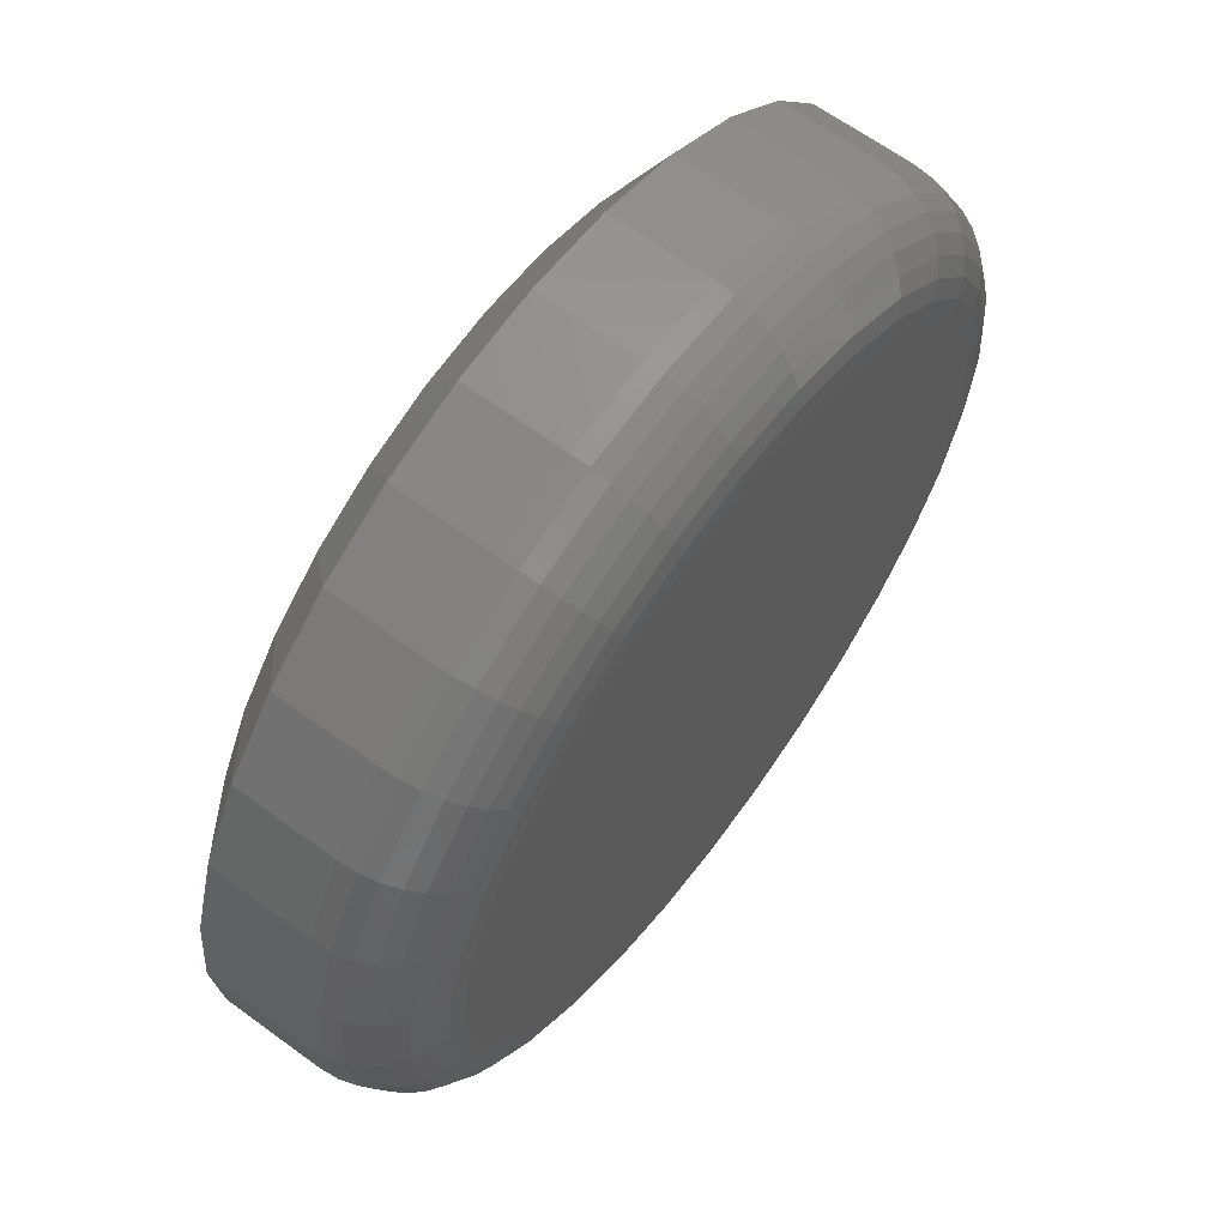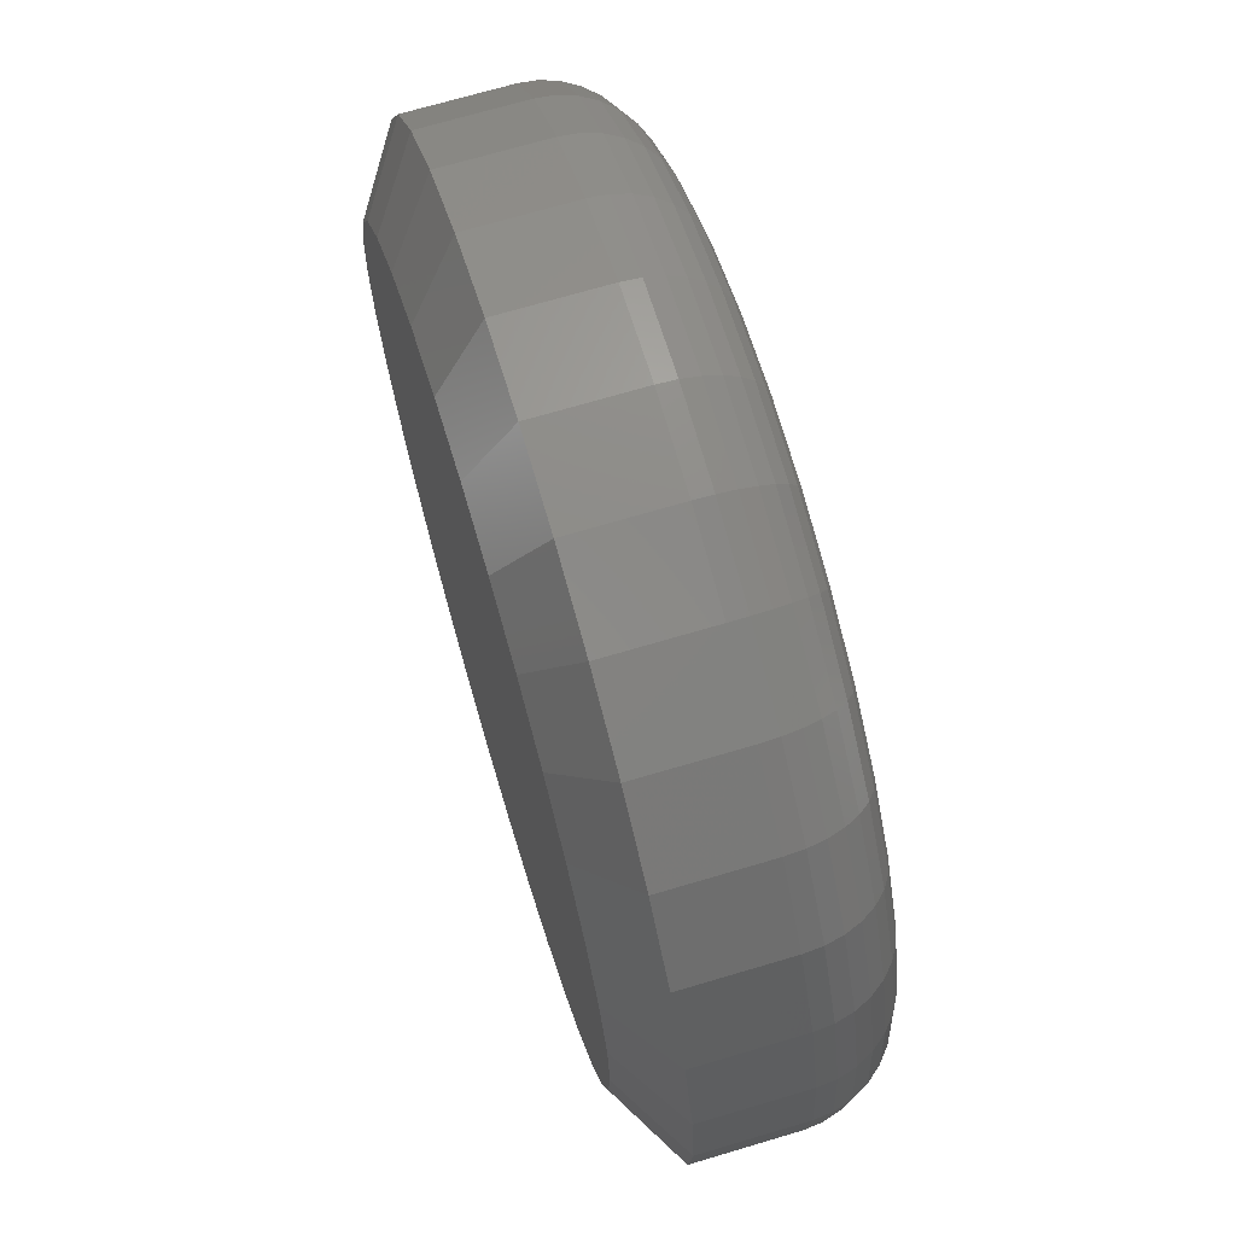
<metadata>
{"format":"stl","ext":"stl","renderer":"f3d","projection":"perspective","resolution":1024,"background":"white","views":[{"elev":64.5,"azim":-53.6,"up":"+Y"},{"elev":69.7,"azim":-106.6,"up":"+Y"}]}
</metadata>
<code>
# stl→obj: 353 verts, 702 faces
v 0.1737 0.1562 0.04688
v 0.1737 0.1562 0.1484
v 0.1648 0.06615 0.04688
v 0.1648 0.06615 0.1484
v 0.1385 -0.02049 0.04688
v 0.1385 -0.02049 0.1484
v 0.09585 -0.1003 0.04688
v 0.09585 -0.1003 0.1484
v 0.03841 -0.1703 0.04688
v 0.03841 -0.1703 0.1484
v -0.03157 -0.2278 0.04688
v -0.03157 -0.2278 0.1484
v -0.1114 -0.2704 0.04688
v -0.1114 -0.2704 0.1484
v -0.1981 -0.2967 0.04688
v -0.1981 -0.2967 0.1484
v -0.2882 -0.3056 0.04688
v -0.2882 -0.3056 0.1484
v -0.3783 -0.2967 0.04688
v -0.3783 -0.2967 0.1484
v -0.4649 -0.2704 0.04688
v -0.4649 -0.2704 0.1484
v -0.5447 -0.2278 0.04688
v -0.5447 -0.2278 0.1484
v -0.6147 -0.1703 0.04688
v -0.6147 -0.1703 0.1484
v -0.6722 -0.1003 0.04688
v -0.6722 -0.1003 0.1484
v -0.7148 -0.02049 0.04688
v -0.7148 -0.02049 0.1484
v -0.7411 0.06615 0.04688
v -0.7411 0.06615 0.1484
v -0.75 0.1562 0.04688
v -0.75 0.1562 0.1484
v -0.7411 0.2464 0.04688
v -0.7411 0.2464 0.1484
v -0.7148 0.333 0.04688
v -0.7148 0.333 0.1484
v -0.6722 0.4128 0.04688
v -0.6722 0.4128 0.1484
v -0.6147 0.4828 0.04688
v -0.6147 0.4828 0.1484
v -0.5447 0.5403 0.04688
v -0.5447 0.5403 0.1484
v -0.4649 0.5829 0.04688
v -0.4649 0.5829 0.1484
v -0.3783 0.6092 0.04688
v -0.3783 0.6092 0.1484
v -0.2882 0.6181 0.04688
v -0.2882 0.6181 0.1484
v -0.1981 0.6092 0.04688
v -0.1981 0.6092 0.1484
v -0.1114 0.5829 0.04688
v -0.1114 0.5829 0.1484
v -0.03157 0.5403 0.04688
v -0.03157 0.5403 0.1484
v 0.03841 0.4828 0.04688
v 0.03841 0.4828 0.1484
v 0.09585 0.4128 0.04688
v 0.09585 0.4128 0.1484
v 0.1385 0.333 0.04688
v 0.1385 0.333 0.1484
v 0.1648 0.2464 0.04688
v 0.1648 0.2464 0.1484
v -0.36 0.5173 0.2422
v -0.2163 0.5173 0.2422
v -0.2882 0.5243 0.2422
v -0.1473 0.4963 0.2422
v -0.429 0.4963 0.2422
v -0.08366 0.4623 0.2422
v -0.4927 0.4623 0.2422
v -0.02788 0.4165 0.2422
v -0.5484 0.4165 0.2422
v 0.0179 0.3608 0.2422
v -0.5942 0.3608 0.2422
v 0.05191 0.2971 0.2422
v -0.6282 0.2971 0.2422
v 0.07286 0.2281 0.2422
v -0.6492 0.2281 0.2422
v 0.07993 0.1562 0.2422
v -0.6562 0.1562 0.2422
v 0.07286 0.08444 0.2422
v -0.6492 0.08444 0.2422
v 0.05191 0.01539 0.2422
v -0.6282 0.01539 0.2422
v 0.0179 -0.04825 0.2422
v -0.5942 -0.04825 0.2422
v -0.02788 -0.104 0.2422
v -0.5484 -0.104 0.2422
v -0.08366 -0.1498 0.2422
v -0.4927 -0.1498 0.2422
v -0.1473 -0.1838 0.2422
v -0.429 -0.1838 0.2422
v -0.2163 -0.2048 0.2422
v -0.36 -0.2048 0.2422
v -0.2882 -0.2118 0.2422
v -0.6745 0.1562 0.2404
v -0.6671 0.2316 0.2404
v -0.6921 0.1562 0.2351
v -0.6844 0.2351 0.2351
v -0.7083 0.1562 0.2264
v -0.7003 0.2382 0.2264
v -0.7225 0.1562 0.2147
v -0.7142 0.241 0.2147
v -0.7342 0.1562 0.2005
v -0.7256 0.2433 0.2005
v -0.7429 0.1562 0.1843
v -0.7341 0.245 0.1843
v -0.7482 0.1562 0.1667
v -0.7394 0.246 0.1667
v 0.0908 0.2316 0.2404
v 0.09822 0.1562 0.2404
v 0.108 0.2351 0.2351
v 0.1158 0.1562 0.2351
v 0.1239 0.2382 0.2264
v 0.132 0.1562 0.2264
v 0.1379 0.241 0.2147
v 0.1462 0.1562 0.2147
v 0.1493 0.2433 0.2005
v 0.1579 0.1562 0.2005
v 0.1578 0.245 0.1843
v 0.1665 0.1562 0.1843
v 0.163 0.246 0.1667
v 0.1719 0.1562 0.1667
v 0.06881 0.3041 0.2404
v 0.08506 0.3108 0.2351
v 0.1 0.317 0.2264
v 0.1132 0.3225 0.2147
v 0.1239 0.3269 0.2005
v 0.1319 0.3303 0.1843
v 0.1369 0.3323 0.1667
v 0.03311 0.3709 0.2404
v 0.04773 0.3807 0.2351
v 0.06121 0.3897 0.2264
v 0.07302 0.3976 0.2147
v 0.08271 0.4041 0.2005
v 0.08992 0.4089 0.1843
v 0.09435 0.4118 0.1667
v -0.01494 0.4295 0.2404
v -0.002509 0.4419 0.2351
v 0.008952 0.4534 0.2264
v 0.019 0.4634 0.2147
v 0.02724 0.4716 0.2005
v 0.03337 0.4778 0.1843
v 0.03714 0.4815 0.1667
v -0.0735 0.4775 0.2404
v -0.06372 0.4921 0.2351
v -0.05472 0.5056 0.2264
v -0.04683 0.5174 0.2147
v -0.04035 0.5271 0.2005
v -0.03554 0.5343 0.1843
v -0.03257 0.5388 0.1667
v -0.1403 0.5132 0.2404
v -0.1336 0.5295 0.2351
v -0.1274 0.5444 0.2264
v -0.1219 0.5576 0.2147
v -0.1175 0.5683 0.2005
v -0.1141 0.5763 0.1843
v -0.1121 0.5813 0.1667
v -0.2128 0.5352 0.2404
v -0.2093 0.5525 0.2351
v -0.2062 0.5684 0.2264
v -0.2034 0.5823 0.2147
v -0.2011 0.5937 0.2005
v -0.1994 0.6022 0.1843
v -0.1984 0.6075 0.1667
v -0.2882 0.5426 0.2404
v -0.2882 0.5602 0.2351
v -0.2882 0.5764 0.2264
v -0.2882 0.5906 0.2147
v -0.2882 0.6023 0.2005
v -0.2882 0.611 0.1843
v -0.2882 0.6163 0.1667
v -0.3635 0.5352 0.2404
v -0.367 0.5525 0.2351
v -0.3701 0.5684 0.2264
v -0.3729 0.5823 0.2147
v -0.3752 0.5937 0.2005
v -0.3769 0.6022 0.1843
v -0.3779 0.6075 0.1667
v -0.436 0.5132 0.2404
v -0.4427 0.5295 0.2351
v -0.449 0.5444 0.2264
v -0.4544 0.5576 0.2147
v -0.4589 0.5683 0.2005
v -0.4622 0.5763 0.1843
v -0.4642 0.5813 0.1667
v -0.5028 0.4775 0.2404
v -0.5126 0.4921 0.2351
v -0.5216 0.5056 0.2264
v -0.5295 0.5174 0.2147
v -0.536 0.5271 0.2005
v -0.5408 0.5343 0.1843
v -0.5437 0.5388 0.1667
v -0.5614 0.4295 0.2404
v -0.5738 0.4419 0.2351
v -0.5853 0.4534 0.2264
v -0.5953 0.4634 0.2147
v -0.6036 0.4716 0.2005
v -0.6097 0.4778 0.1843
v -0.6135 0.4815 0.1667
v -0.6094 0.3709 0.2404
v -0.624 0.3807 0.2351
v -0.6375 0.3897 0.2264
v -0.6493 0.3976 0.2147
v -0.659 0.4041 0.2005
v -0.6662 0.4089 0.1843
v -0.6707 0.4118 0.1667
v -0.6451 0.3041 0.2404
v -0.6614 0.3108 0.2351
v -0.6764 0.317 0.2264
v -0.6895 0.3225 0.2147
v -0.7002 0.3269 0.2005
v -0.7083 0.3303 0.1843
v -0.7132 0.3323 0.1667
v 0.0908 0.08087 0.2404
v 0.108 0.07744 0.2351
v 0.1239 0.07428 0.2264
v 0.1379 0.07151 0.2147
v 0.1493 0.06923 0.2005
v 0.1578 0.06754 0.1843
v 0.163 0.0665 0.1667
v -0.6671 0.08087 0.2404
v -0.6844 0.07744 0.2351
v -0.7003 0.07428 0.2264
v -0.7142 0.07151 0.2147
v -0.7256 0.06923 0.2005
v -0.7341 0.06754 0.1843
v -0.7394 0.0665 0.1667
v -0.6451 0.008388 0.2404
v -0.6614 0.001658 0.2351
v -0.6764 -0.004545 0.2264
v -0.6895 -0.009981 0.2147
v -0.7002 -0.01444 0.2005
v -0.7083 -0.01776 0.1843
v -0.7132 -0.0198 0.1667
v -0.6094 -0.05841 0.2404
v -0.624 -0.06818 0.2351
v -0.6375 -0.07719 0.2264
v -0.6493 -0.08508 0.2147
v -0.659 -0.09156 0.2005
v -0.6662 -0.09637 0.1843
v -0.6707 -0.09933 0.1667
v -0.5614 -0.117 0.2404
v -0.5738 -0.1294 0.2351
v -0.5853 -0.1409 0.2264
v -0.5953 -0.1509 0.2147
v -0.6036 -0.1591 0.2005
v -0.6097 -0.1653 0.1843
v -0.6135 -0.169 0.1667
v -0.5028 -0.165 0.2404
v -0.5126 -0.1796 0.2351
v -0.5216 -0.1931 0.2264
v -0.5295 -0.2049 0.2147
v -0.536 -0.2146 0.2005
v -0.5408 -0.2218 0.1843
v -0.5437 -0.2263 0.1667
v -0.436 -0.2007 0.2404
v -0.4427 -0.217 0.2351
v -0.449 -0.2319 0.2264
v -0.4544 -0.2451 0.2147
v -0.4589 -0.2558 0.2005
v -0.4622 -0.2638 0.1843
v -0.4642 -0.2688 0.1667
v -0.3635 -0.2227 0.2404
v -0.367 -0.24 0.2351
v -0.3701 -0.2559 0.2264
v -0.3729 -0.2698 0.2147
v -0.3752 -0.2812 0.2005
v -0.3769 -0.2897 0.1843
v -0.3779 -0.295 0.1667
v -0.2882 -0.2301 0.2404
v -0.2882 -0.2477 0.2351
v -0.2882 -0.2639 0.2264
v -0.2882 -0.2781 0.2147
v -0.2882 -0.2898 0.2005
v -0.2882 -0.2985 0.1843
v -0.2882 -0.3038 0.1667
v -0.2128 -0.2227 0.2404
v -0.2093 -0.24 0.2351
v -0.2062 -0.2559 0.2264
v -0.2034 -0.2698 0.2147
v -0.2011 -0.2812 0.2005
v -0.1994 -0.2897 0.1843
v -0.1984 -0.295 0.1667
v -0.1403 -0.2007 0.2404
v -0.1336 -0.217 0.2351
v -0.1274 -0.2319 0.2264
v -0.1219 -0.2451 0.2147
v -0.1175 -0.2558 0.2005
v -0.1141 -0.2638 0.1843
v -0.1121 -0.2688 0.1667
v -0.0735 -0.165 0.2404
v -0.06372 -0.1796 0.2351
v -0.05472 -0.1931 0.2264
v -0.04683 -0.2049 0.2147
v -0.04035 -0.2146 0.2005
v -0.03554 -0.2218 0.1843
v -0.03257 -0.2263 0.1667
v -0.01494 -0.117 0.2404
v -0.002509 -0.1294 0.2351
v 0.008952 -0.1409 0.2264
v 0.019 -0.1509 0.2147
v 0.02724 -0.1591 0.2005
v 0.03337 -0.1653 0.1843
v 0.03714 -0.169 0.1667
v 0.03311 -0.05841 0.2404
v 0.04773 -0.06818 0.2351
v 0.06121 -0.07719 0.2264
v 0.07302 -0.08508 0.2147
v 0.08271 -0.09156 0.2005
v 0.08992 -0.09637 0.1843
v 0.09435 -0.09933 0.1667
v 0.06881 0.008388 0.2404
v 0.08506 0.001658 0.2351
v 0.1 -0.004545 0.2264
v 0.1132 -0.009981 0.2147
v 0.1239 -0.01444 0.2005
v 0.1319 -0.01776 0.1843
v 0.1369 -0.0198 0.1667
v -0.2882 0.54 0
v -0.2133 0.5326 0
v -0.363 0.5326 0
v -0.2528 -0.2258 0
v -0.3236 -0.2258 0
v -0.1831 -0.2128 0
v -0.3932 -0.2128 0
v -0.4592 -0.1872 0
v -0.1171 -0.1872 0
v -0.5194 -0.15 0
v -0.05692 -0.15 0
v -0.5717 -0.1023 0
v -0.004588 -0.1023 0
v -0.6144 -0.04575 0
v 0.03808 -0.04575 0
v -0.646 0.01764 0
v 0.06965 0.01764 0
v -0.6653 0.08574 0
v 0.08903 0.08574 0
v -0.6719 0.1563 0
v 0.09556 0.1562 0
v -0.6645 0.2311 0
v 0.08819 0.2311 0
v -0.6427 0.3031 0
v 0.06635 0.3031 0
v -0.6072 0.3694 0
v 0.03089 0.3694 0
v -0.5595 0.4276 0
v -0.01683 0.4276 0
v -0.5013 0.4753 0
v -0.07498 0.4753 0
v -0.435 0.5108 0
v -0.1413 0.5108 0
f 1 2 3
f 3 2 4
f 3 4 5
f 5 4 6
f 5 6 7
f 7 6 8
f 7 8 9
f 9 8 10
f 9 10 11
f 11 10 12
f 11 12 13
f 13 12 14
f 13 14 15
f 15 14 16
f 15 16 17
f 17 16 18
f 17 18 19
f 19 18 20
f 19 20 21
f 21 20 22
f 21 22 23
f 23 22 24
f 23 24 25
f 25 24 26
f 25 26 27
f 27 26 28
f 27 28 29
f 29 28 30
f 29 30 31
f 31 30 32
f 31 32 33
f 33 32 34
f 33 34 35
f 35 34 36
f 35 36 37
f 37 36 38
f 37 38 39
f 39 38 40
f 39 40 41
f 41 40 42
f 41 42 43
f 43 42 44
f 43 44 45
f 45 44 46
f 45 46 47
f 47 46 48
f 47 48 49
f 49 48 50
f 49 50 51
f 51 50 52
f 51 52 53
f 53 52 54
f 53 54 55
f 55 54 56
f 55 56 57
f 57 56 58
f 57 58 59
f 59 58 60
f 59 60 61
f 61 60 62
f 61 62 63
f 63 62 64
f 63 64 1
f 1 64 2
f 65 66 67
f 66 65 68
f 68 65 69
f 68 69 70
f 70 69 71
f 70 71 72
f 72 71 73
f 72 73 74
f 74 73 75
f 74 75 76
f 76 75 77
f 76 77 78
f 78 77 79
f 78 79 80
f 80 79 81
f 80 81 82
f 82 81 83
f 82 83 84
f 84 83 85
f 84 85 86
f 86 85 87
f 86 87 88
f 88 87 89
f 88 89 90
f 90 89 91
f 90 91 92
f 92 91 93
f 92 93 94
f 94 93 95
f 94 95 96
f 81 79 97
f 97 79 98
f 97 98 99
f 99 98 100
f 99 100 101
f 101 100 102
f 101 102 103
f 103 102 104
f 103 104 105
f 105 104 106
f 105 106 107
f 107 106 108
f 107 108 109
f 109 108 110
f 109 110 34
f 34 110 36
f 78 80 111
f 111 80 112
f 111 112 113
f 113 112 114
f 113 114 115
f 115 114 116
f 115 116 117
f 117 116 118
f 117 118 119
f 119 118 120
f 119 120 121
f 121 120 122
f 121 122 123
f 123 122 124
f 123 124 64
f 64 124 2
f 76 78 125
f 125 78 111
f 125 111 126
f 126 111 113
f 126 113 127
f 127 113 115
f 127 115 128
f 128 115 117
f 128 117 129
f 129 117 119
f 129 119 130
f 130 119 121
f 130 121 131
f 131 121 123
f 131 123 62
f 62 123 64
f 74 76 132
f 132 76 125
f 132 125 133
f 133 125 126
f 133 126 134
f 134 126 127
f 134 127 135
f 135 127 128
f 135 128 136
f 136 128 129
f 136 129 137
f 137 129 130
f 137 130 138
f 138 130 131
f 138 131 60
f 60 131 62
f 72 74 139
f 139 74 132
f 139 132 140
f 140 132 133
f 140 133 141
f 141 133 134
f 141 134 142
f 142 134 135
f 142 135 143
f 143 135 136
f 143 136 144
f 144 136 137
f 144 137 145
f 145 137 138
f 145 138 58
f 58 138 60
f 70 72 146
f 146 72 139
f 146 139 147
f 147 139 140
f 147 140 148
f 148 140 141
f 148 141 149
f 149 141 142
f 149 142 150
f 150 142 143
f 150 143 151
f 151 143 144
f 151 144 152
f 152 144 145
f 152 145 56
f 56 145 58
f 68 70 153
f 153 70 146
f 153 146 154
f 154 146 147
f 154 147 155
f 155 147 148
f 155 148 156
f 156 148 149
f 156 149 157
f 157 149 150
f 157 150 158
f 158 150 151
f 158 151 159
f 159 151 152
f 159 152 54
f 54 152 56
f 66 68 160
f 160 68 153
f 160 153 161
f 161 153 154
f 161 154 162
f 162 154 155
f 162 155 163
f 163 155 156
f 163 156 164
f 164 156 157
f 164 157 165
f 165 157 158
f 165 158 166
f 166 158 159
f 166 159 52
f 52 159 54
f 67 66 167
f 167 66 160
f 167 160 168
f 168 160 161
f 168 161 169
f 169 161 162
f 169 162 170
f 170 162 163
f 170 163 171
f 171 163 164
f 171 164 172
f 172 164 165
f 172 165 173
f 173 165 166
f 173 166 50
f 50 166 52
f 65 67 174
f 174 67 167
f 174 167 175
f 175 167 168
f 175 168 176
f 176 168 169
f 176 169 177
f 177 169 170
f 177 170 178
f 178 170 171
f 178 171 179
f 179 171 172
f 179 172 180
f 180 172 173
f 180 173 48
f 48 173 50
f 69 65 181
f 181 65 174
f 181 174 182
f 182 174 175
f 182 175 183
f 183 175 176
f 183 176 184
f 184 176 177
f 184 177 185
f 185 177 178
f 185 178 186
f 186 178 179
f 186 179 187
f 187 179 180
f 187 180 46
f 46 180 48
f 71 69 188
f 188 69 181
f 188 181 189
f 189 181 182
f 189 182 190
f 190 182 183
f 190 183 191
f 191 183 184
f 191 184 192
f 192 184 185
f 192 185 193
f 193 185 186
f 193 186 194
f 194 186 187
f 194 187 44
f 44 187 46
f 73 71 195
f 195 71 188
f 195 188 196
f 196 188 189
f 196 189 197
f 197 189 190
f 197 190 198
f 198 190 191
f 198 191 199
f 199 191 192
f 199 192 200
f 200 192 193
f 200 193 201
f 201 193 194
f 201 194 42
f 42 194 44
f 75 73 202
f 202 73 195
f 202 195 203
f 203 195 196
f 203 196 204
f 204 196 197
f 204 197 205
f 205 197 198
f 205 198 206
f 206 198 199
f 206 199 207
f 207 199 200
f 207 200 208
f 208 200 201
f 208 201 40
f 40 201 42
f 77 75 209
f 209 75 202
f 209 202 210
f 210 202 203
f 210 203 211
f 211 203 204
f 211 204 212
f 212 204 205
f 212 205 213
f 213 205 206
f 213 206 214
f 214 206 207
f 214 207 215
f 215 207 208
f 215 208 38
f 38 208 40
f 79 77 98
f 98 77 209
f 98 209 100
f 100 209 210
f 100 210 102
f 102 210 211
f 102 211 104
f 104 211 212
f 104 212 106
f 106 212 213
f 106 213 108
f 108 213 214
f 108 214 110
f 110 214 215
f 110 215 36
f 36 215 38
f 80 82 112
f 112 82 216
f 112 216 114
f 114 216 217
f 114 217 116
f 116 217 218
f 116 218 118
f 118 218 219
f 118 219 120
f 120 219 220
f 120 220 122
f 122 220 221
f 122 221 124
f 124 221 222
f 124 222 2
f 2 222 4
f 83 81 223
f 223 81 97
f 223 97 224
f 224 97 99
f 224 99 225
f 225 99 101
f 225 101 226
f 226 101 103
f 226 103 227
f 227 103 105
f 227 105 228
f 228 105 107
f 228 107 229
f 229 107 109
f 229 109 32
f 32 109 34
f 85 83 230
f 230 83 223
f 230 223 231
f 231 223 224
f 231 224 232
f 232 224 225
f 232 225 233
f 233 225 226
f 233 226 234
f 234 226 227
f 234 227 235
f 235 227 228
f 235 228 236
f 236 228 229
f 236 229 30
f 30 229 32
f 87 85 237
f 237 85 230
f 237 230 238
f 238 230 231
f 238 231 239
f 239 231 232
f 239 232 240
f 240 232 233
f 240 233 241
f 241 233 234
f 241 234 242
f 242 234 235
f 242 235 243
f 243 235 236
f 243 236 28
f 28 236 30
f 89 87 244
f 244 87 237
f 244 237 245
f 245 237 238
f 245 238 246
f 246 238 239
f 246 239 247
f 247 239 240
f 247 240 248
f 248 240 241
f 248 241 249
f 249 241 242
f 249 242 250
f 250 242 243
f 250 243 26
f 26 243 28
f 91 89 251
f 251 89 244
f 251 244 252
f 252 244 245
f 252 245 253
f 253 245 246
f 253 246 254
f 254 246 247
f 254 247 255
f 255 247 248
f 255 248 256
f 256 248 249
f 256 249 257
f 257 249 250
f 257 250 24
f 24 250 26
f 93 91 258
f 258 91 251
f 258 251 259
f 259 251 252
f 259 252 260
f 260 252 253
f 260 253 261
f 261 253 254
f 261 254 262
f 262 254 255
f 262 255 263
f 263 255 256
f 263 256 264
f 264 256 257
f 264 257 22
f 22 257 24
f 95 93 265
f 265 93 258
f 265 258 266
f 266 258 259
f 266 259 267
f 267 259 260
f 267 260 268
f 268 260 261
f 268 261 269
f 269 261 262
f 269 262 270
f 270 262 263
f 270 263 271
f 271 263 264
f 271 264 20
f 20 264 22
f 96 95 272
f 272 95 265
f 272 265 273
f 273 265 266
f 273 266 274
f 274 266 267
f 274 267 275
f 275 267 268
f 275 268 276
f 276 268 269
f 276 269 277
f 277 269 270
f 277 270 278
f 278 270 271
f 278 271 18
f 18 271 20
f 94 96 279
f 279 96 272
f 279 272 280
f 280 272 273
f 280 273 281
f 281 273 274
f 281 274 282
f 282 274 275
f 282 275 283
f 283 275 276
f 283 276 284
f 284 276 277
f 284 277 285
f 285 277 278
f 285 278 16
f 16 278 18
f 92 94 286
f 286 94 279
f 286 279 287
f 287 279 280
f 287 280 288
f 288 280 281
f 288 281 289
f 289 281 282
f 289 282 290
f 290 282 283
f 290 283 291
f 291 283 284
f 291 284 292
f 292 284 285
f 292 285 14
f 14 285 16
f 90 92 293
f 293 92 286
f 293 286 294
f 294 286 287
f 294 287 295
f 295 287 288
f 295 288 296
f 296 288 289
f 296 289 297
f 297 289 290
f 297 290 298
f 298 290 291
f 298 291 299
f 299 291 292
f 299 292 12
f 12 292 14
f 88 90 300
f 300 90 293
f 300 293 301
f 301 293 294
f 301 294 302
f 302 294 295
f 302 295 303
f 303 295 296
f 303 296 304
f 304 296 297
f 304 297 305
f 305 297 298
f 305 298 306
f 306 298 299
f 306 299 10
f 10 299 12
f 86 88 307
f 307 88 300
f 307 300 308
f 308 300 301
f 308 301 309
f 309 301 302
f 309 302 310
f 310 302 303
f 310 303 311
f 311 303 304
f 311 304 312
f 312 304 305
f 312 305 313
f 313 305 306
f 313 306 8
f 8 306 10
f 84 86 314
f 314 86 307
f 314 307 315
f 315 307 308
f 315 308 316
f 316 308 309
f 316 309 317
f 317 309 310
f 317 310 318
f 318 310 311
f 318 311 319
f 319 311 312
f 319 312 320
f 320 312 313
f 320 313 6
f 6 313 8
f 82 84 216
f 216 84 314
f 216 314 217
f 217 314 315
f 217 315 218
f 218 315 316
f 218 316 219
f 219 316 317
f 219 317 220
f 220 317 318
f 220 318 221
f 221 318 319
f 221 319 222
f 222 319 320
f 222 320 4
f 4 320 6
f 321 322 323
f 324 325 326
f 325 327 326
f 326 327 328
f 326 328 329
f 329 328 330
f 329 330 331
f 331 330 332
f 331 332 333
f 333 332 334
f 333 334 335
f 335 334 336
f 335 336 337
f 337 336 338
f 337 338 339
f 339 338 340
f 339 340 341
f 341 340 342
f 341 342 343
f 343 342 344
f 343 344 345
f 345 344 346
f 345 346 347
f 347 346 348
f 347 348 349
f 349 348 350
f 349 350 351
f 351 350 352
f 351 352 353
f 353 352 323
f 353 323 322
f 351 55 349
f 323 45 47
f 352 45 323
f 347 59 345
f 345 59 61
f 345 61 343
f 343 61 63
f 343 63 341
f 341 63 1
f 39 346 37
f 37 346 344
f 37 344 35
f 35 344 342
f 35 342 33
f 33 342 340
f 59 347 57
f 57 347 349
f 57 349 55
f 55 351 53
f 53 351 353
f 53 353 51
f 323 47 321
f 321 47 49
f 321 49 322
f 322 49 51
f 322 51 353
f 45 352 43
f 43 352 350
f 43 350 41
f 346 39 348
f 348 39 41
f 348 41 350
f 325 17 19
f 15 17 324
f 324 17 325
f 334 27 336
f 336 27 29
f 336 29 338
f 338 29 31
f 338 31 340
f 340 31 33
f 341 1 339
f 339 1 3
f 339 3 337
f 337 3 5
f 337 5 335
f 335 5 7
f 27 334 25
f 25 334 332
f 25 332 23
f 23 332 330
f 23 330 21
f 21 330 328
f 21 328 19
f 19 328 327
f 19 327 325
f 333 9 331
f 331 9 11
f 331 11 329
f 329 11 13
f 329 13 326
f 326 13 15
f 326 15 324
f 9 333 7
f 7 333 335

</code>
